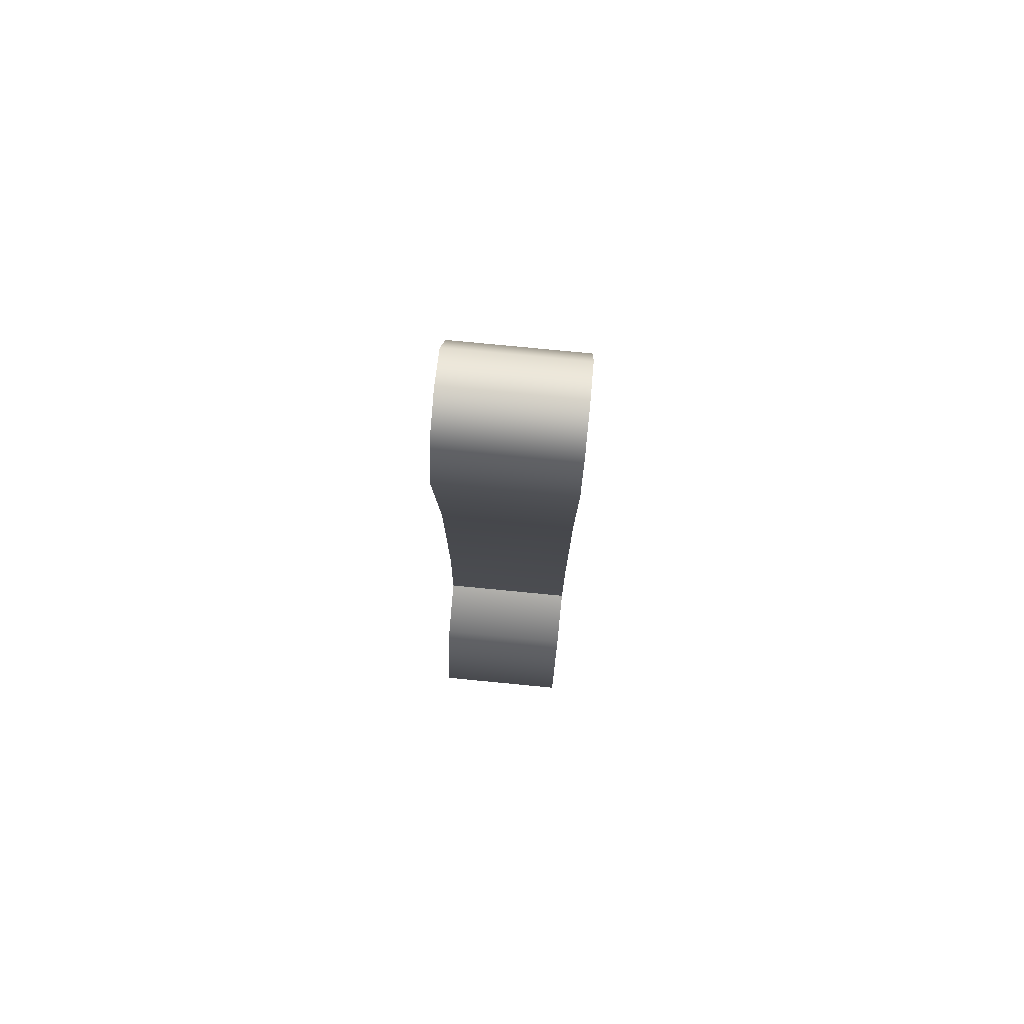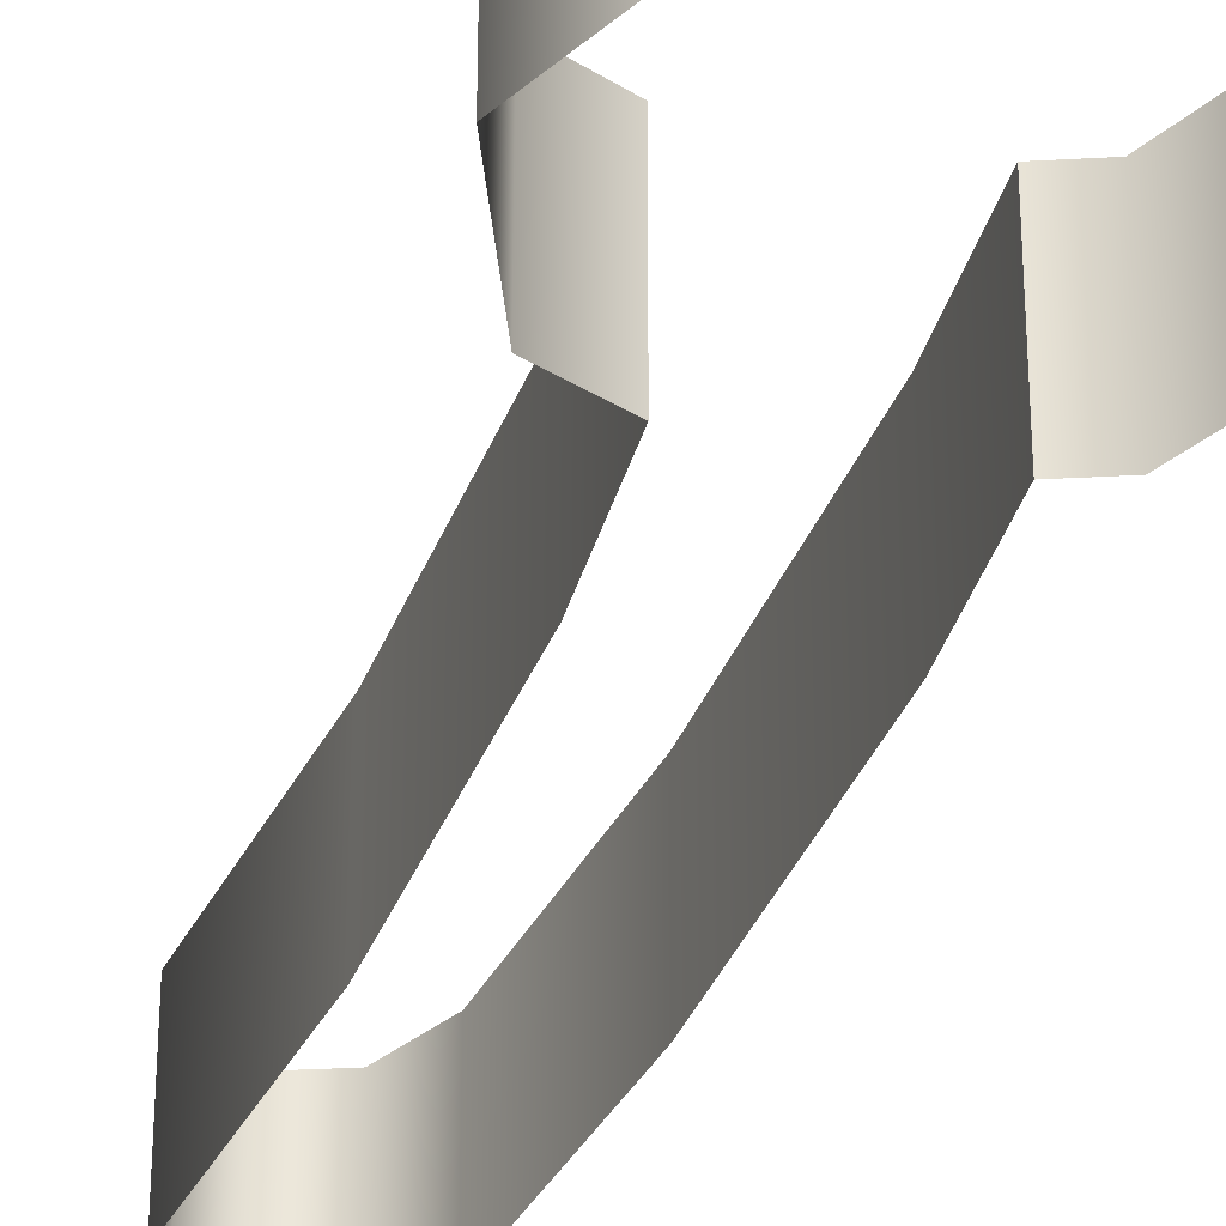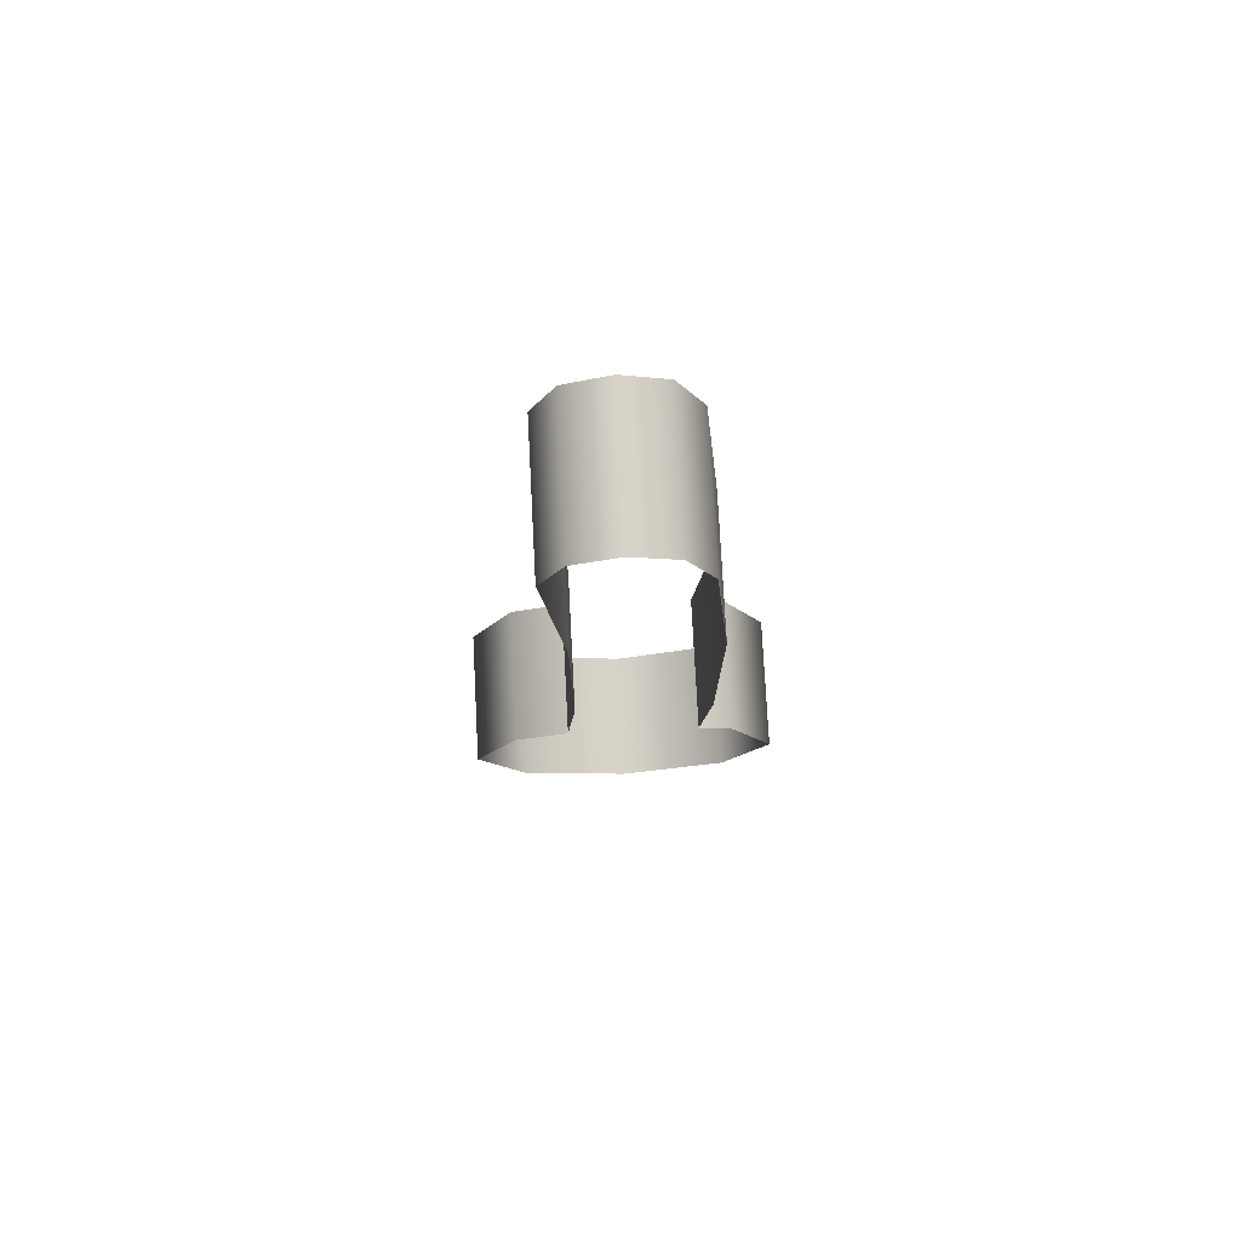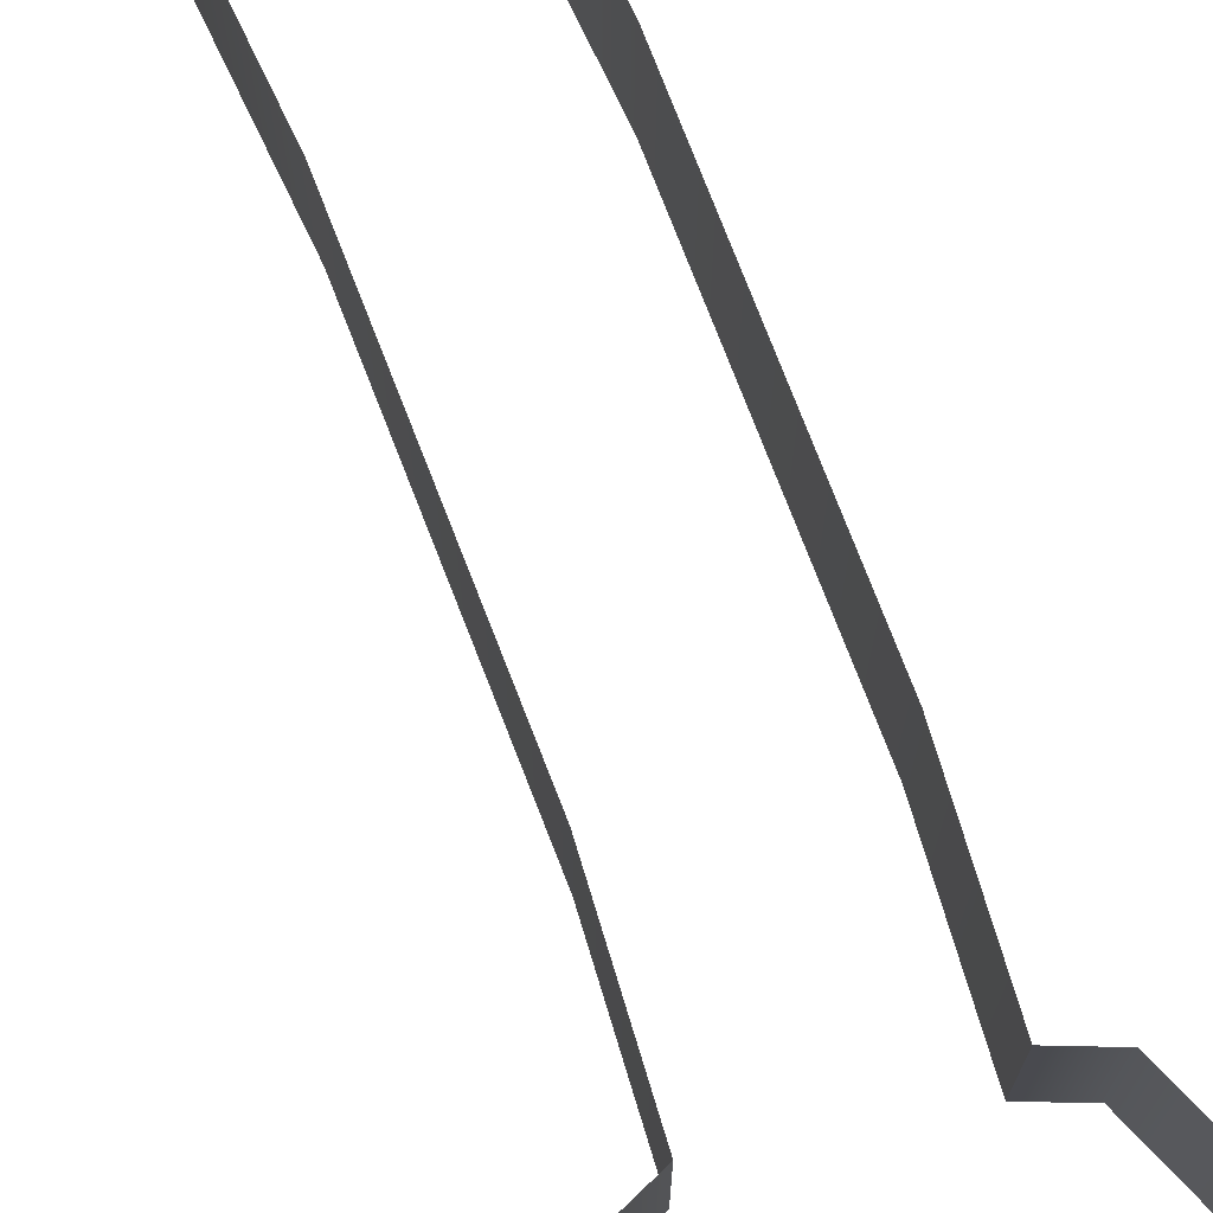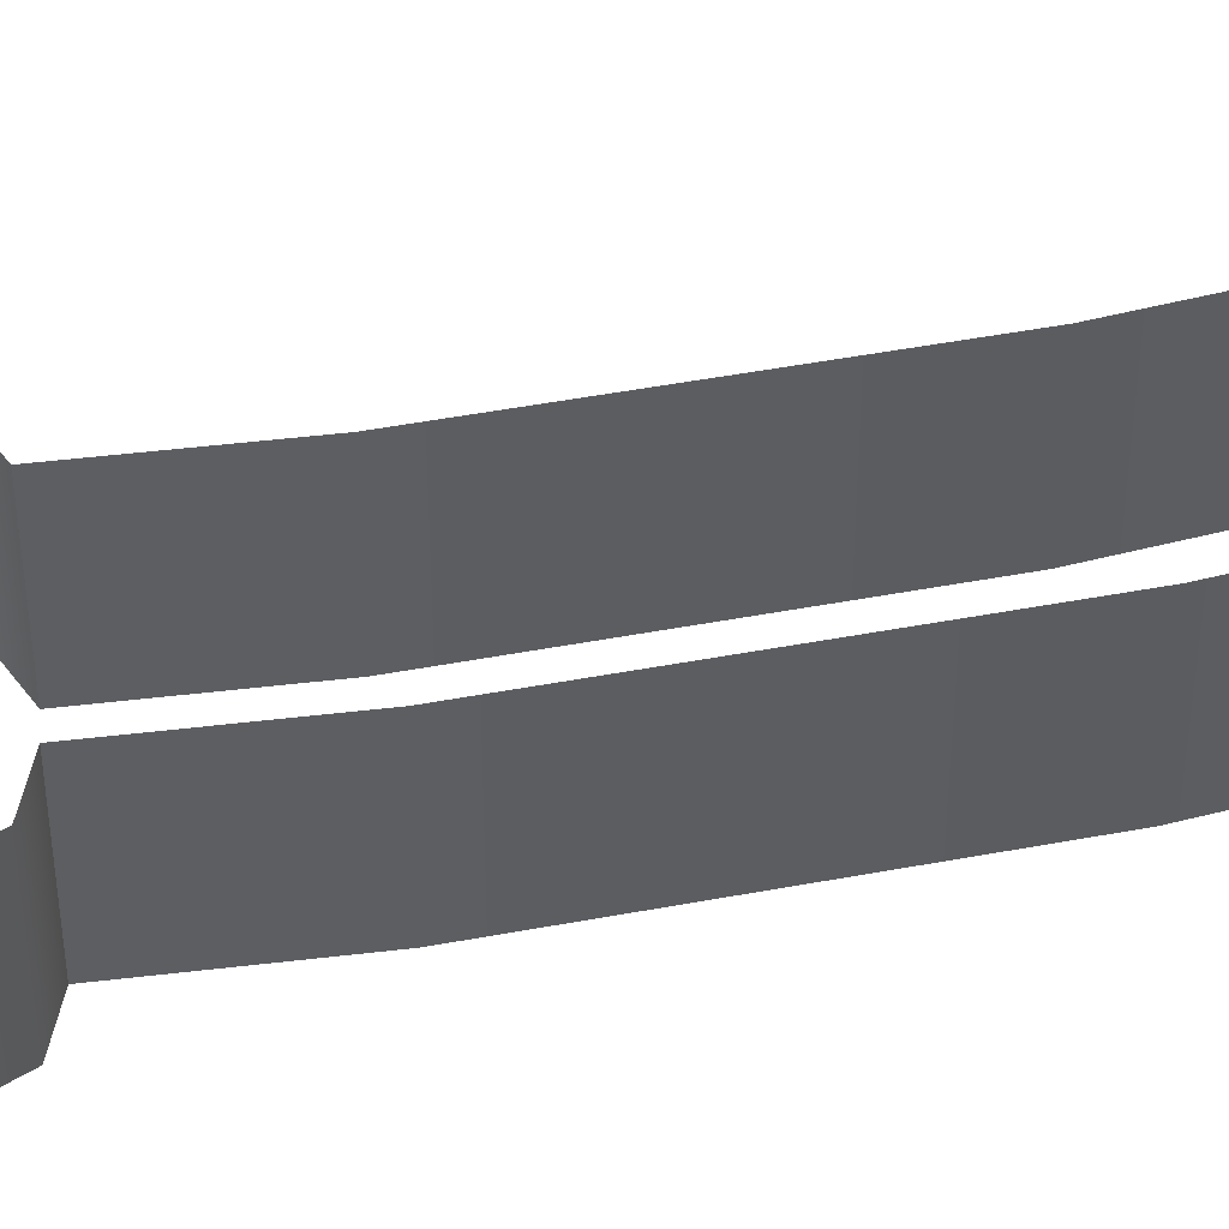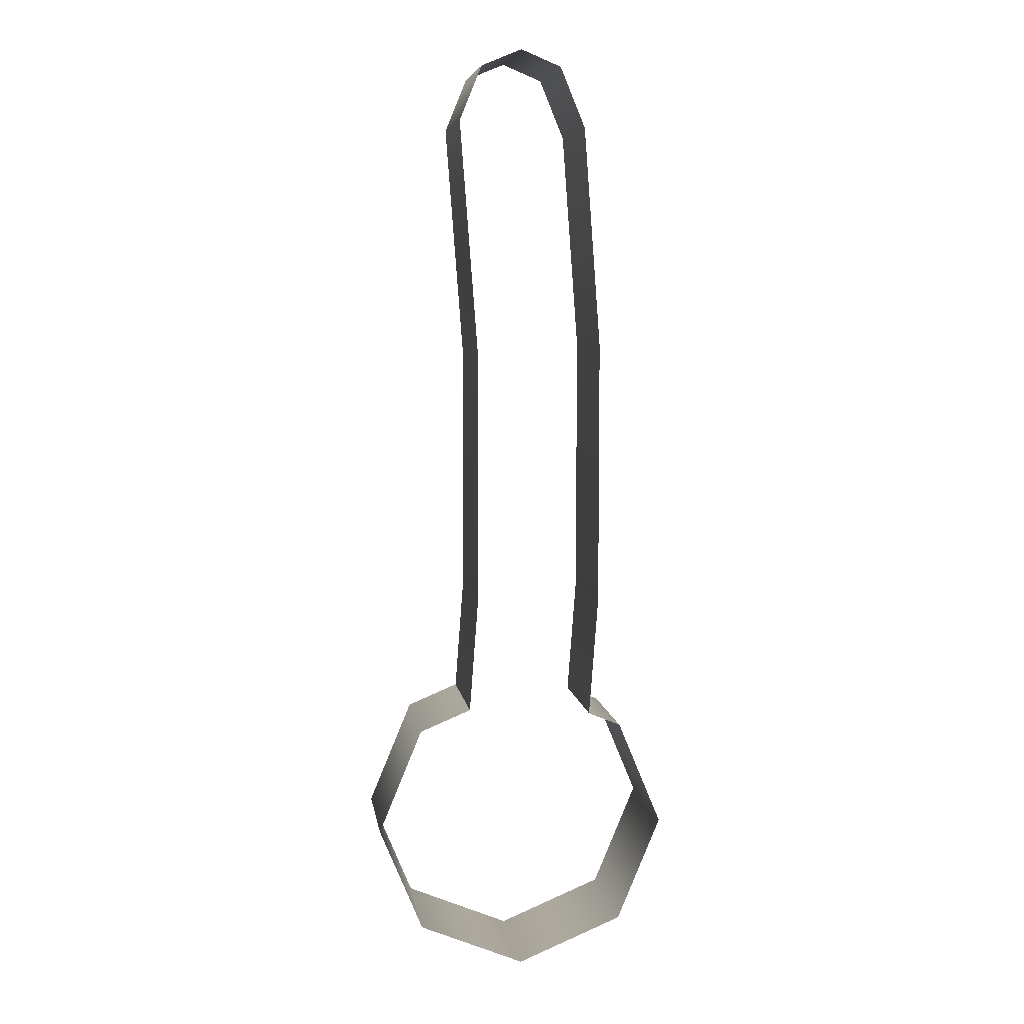
<metadata>
{"format":"obj","ext":"obj","renderer":"f3d","projection":"perspective","resolution":1024,"background":"white","views":[{"elev":78.6,"azim":-84.5,"up":"+Y"},{"elev":-33.3,"azim":-18.2,"up":"+Z"},{"elev":77.3,"azim":-3.0,"up":"+Y"},{"elev":76.4,"azim":-21.3,"up":"+Z"},{"elev":48.1,"azim":78.1,"up":"+Z"},{"elev":6.9,"azim":-8.5,"up":"+Y"}]}
</metadata>
<code>
o #ID53
v 0.6269 -0.1341 0.02741
v 0.616 -0.1296 0.06993
v 0.616 -0.1296 0.02741
v 0.6269 -0.1341 0.06993
v 0.6269 -0.1341 0.06993
v 0.6269 -0.1341 0.02741
v 0.616 -0.1296 0.06993
v 0.616 -0.1296 0.02741
v 0.616 -0.1296 0.06993
v 0.6191 -0.0893 0.02741
v 0.616 -0.1296 0.02741
v 0.6191 -0.0893 0.06993
v 0.6191 -0.0893 0.06993
v 0.616 -0.1296 0.06993
v 0.6191 -0.0893 0.02741
v 0.616 -0.1296 0.02741
v 0.6415 -0.1692 0.06993
v 0.6415 -0.1692 0.02741
v 0.6415 -0.1692 0.06993
v 0.6415 -0.1692 0.02741
v 0.6191 -0.001053 0.02741
v 0.6191 -0.001053 0.06993
v 0.6191 -0.001053 0.06993
v 0.6191 -0.001053 0.02741
v 0.6269 -0.2043 0.06993
v 0.6269 -0.2043 0.02741
v 0.6269 -0.2043 0.06993
v 0.6269 -0.2043 0.02741
v 0.6135 0.0722 0.02741
v 0.6135 0.0722 0.06993
v 0.6135 0.0722 0.06993
v 0.6135 0.0722 0.02741
v 0.5919 -0.2188 0.02741
v 0.5919 -0.2188 0.06993
v 0.5919 -0.2188 0.02741
v 0.5919 -0.2188 0.06993
v 0.6052 0.09224 0.02741
v 0.6052 0.09224 0.06993
v 0.6052 0.09224 0.06993
v 0.6052 0.09224 0.02741
v 0.5568 -0.2043 0.02741
v 0.5568 -0.2043 0.06993
v 0.5568 -0.2043 0.02741
v 0.5568 -0.2043 0.06993
v 0.5919 0.09778 0.06993
v 0.5919 0.09778 0.02741
v 0.5919 0.09778 0.06993
v 0.5919 0.09778 0.02741
v 0.5422 -0.1692 0.06993
v 0.5422 -0.1692 0.02741
v 0.5422 -0.1692 0.06993
v 0.5422 -0.1692 0.02741
v 0.5785 0.09224 0.06993
v 0.5785 0.09224 0.02741
v 0.5785 0.09224 0.06993
v 0.5785 0.09224 0.02741
v 0.5568 -0.1341 0.06993
v 0.5568 -0.1341 0.02741
v 0.5568 -0.1341 0.06993
v 0.5568 -0.1341 0.02741
v 0.571 0.07426 0.02741
v 0.571 0.07426 0.06993
v 0.571 0.07426 0.06993
v 0.571 0.07426 0.02741
v 0.5739 -0.127 0.02741
v 0.5739 -0.127 0.06993
v 0.5739 -0.127 0.06993
v 0.5739 -0.127 0.02741
v 0.5769 -0.002671 0.02741
v 0.5769 -0.002671 0.06993
v 0.5769 -0.002671 0.06993
v 0.5769 -0.002671 0.02741
v 0.5769 -0.08768 0.06993
v 0.5739 -0.127 0.02741
v 0.5769 -0.08768 0.02741
v 0.5739 -0.127 0.06993
v 0.5739 -0.127 0.06993
v 0.5769 -0.08768 0.06993
v 0.5739 -0.127 0.02741
v 0.5769 -0.08768 0.02741
f 1 2 3
f 2 1 4
f 5 6 7
f 8 7 6
f 9 10 11
f 10 9 12
f 13 14 15
f 16 15 14
f 17 1 18
f 1 17 4
f 5 19 6
f 20 6 19
f 12 21 10
f 21 12 22
f 23 13 24
f 15 24 13
f 25 18 26
f 18 25 17
f 19 27 20
f 28 20 27
f 22 29 21
f 29 22 30
f 31 23 32
f 24 32 23
f 25 33 34
f 33 25 26
f 28 27 35
f 36 35 27
f 30 37 29
f 37 30 38
f 39 31 40
f 32 40 31
f 34 41 42
f 41 34 33
f 35 36 43
f 44 43 36
f 37 45 46
f 45 37 38
f 39 40 47
f 48 47 40
f 49 41 50
f 41 49 42
f 44 51 43
f 52 43 51
f 46 53 54
f 53 46 45
f 47 48 55
f 56 55 48
f 57 50 58
f 50 57 49
f 51 59 52
f 60 52 59
f 53 61 54
f 61 53 62
f 63 55 64
f 56 64 55
f 65 57 58
f 57 65 66
f 67 68 59
f 60 59 68
f 62 69 61
f 69 62 70
f 71 63 72
f 64 72 63
f 73 74 75
f 74 73 76
f 77 78 79
f 80 79 78
f 70 75 69
f 75 70 73
f 78 71 80
f 72 80 71

</code>
